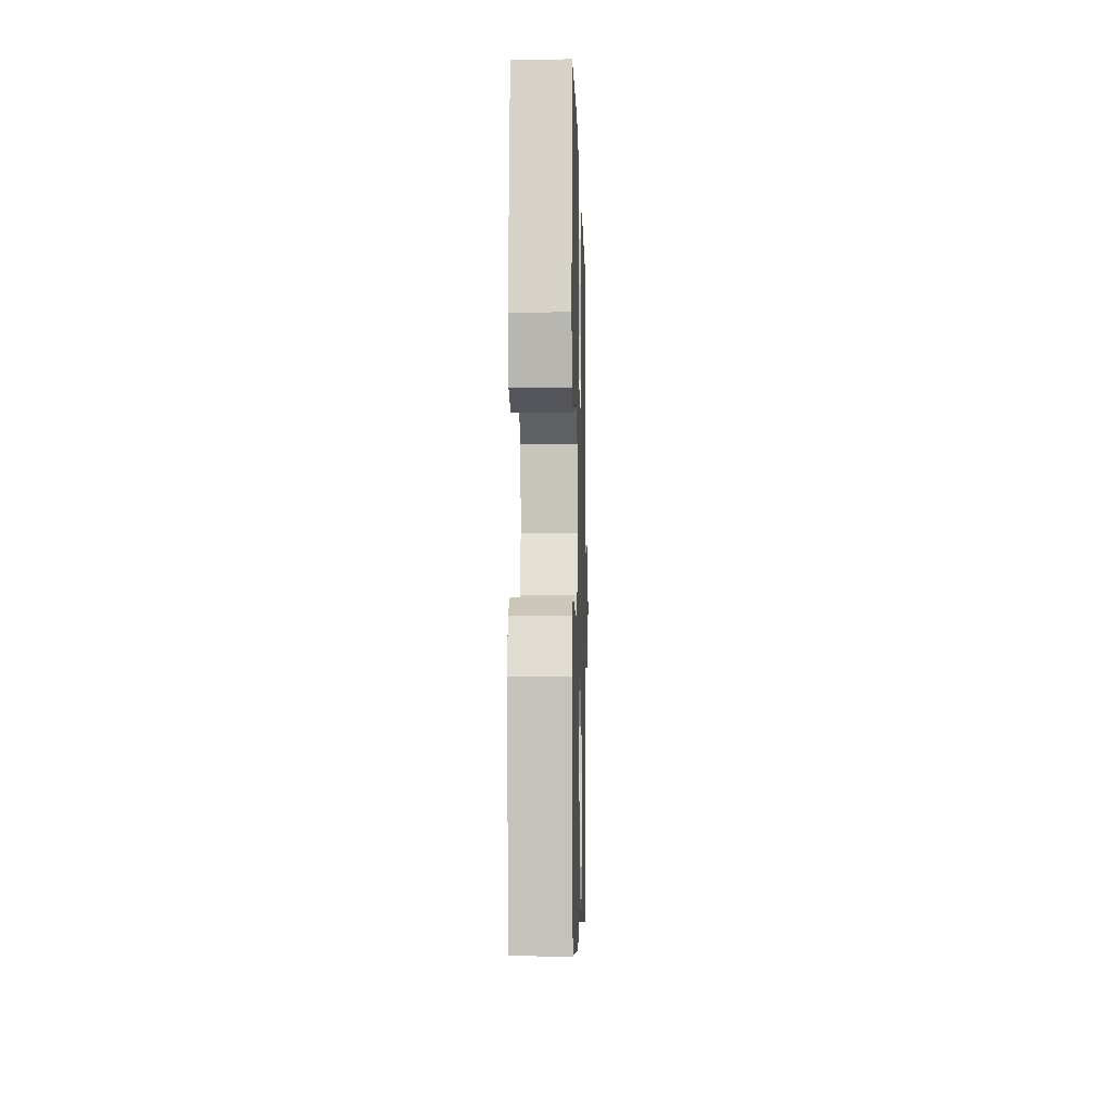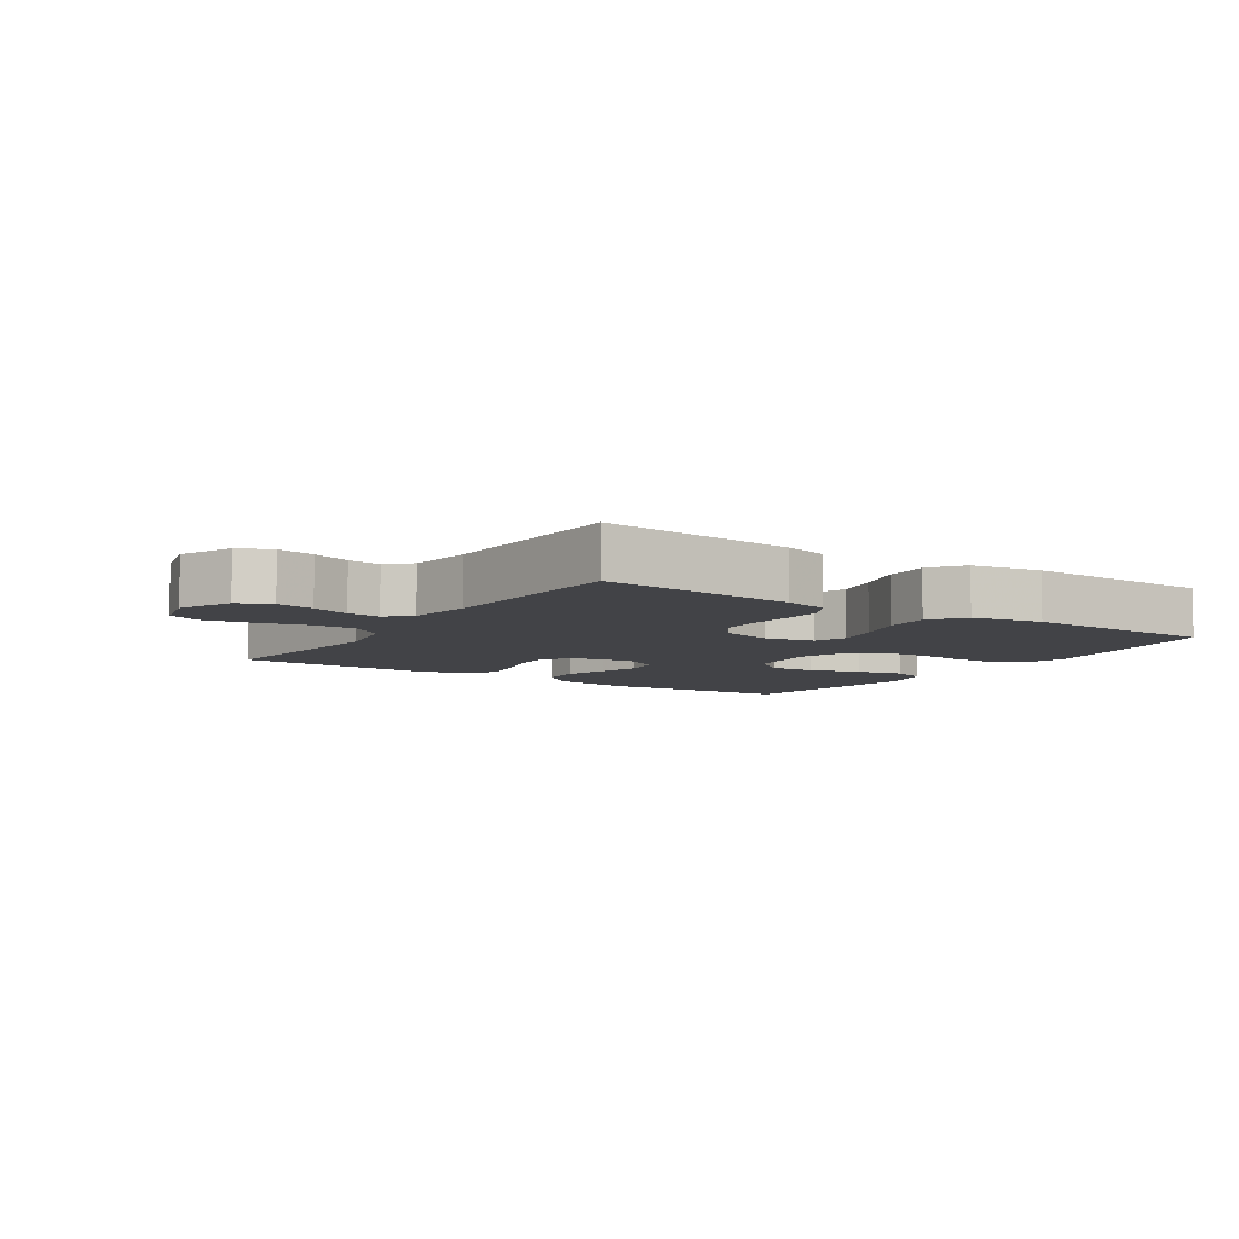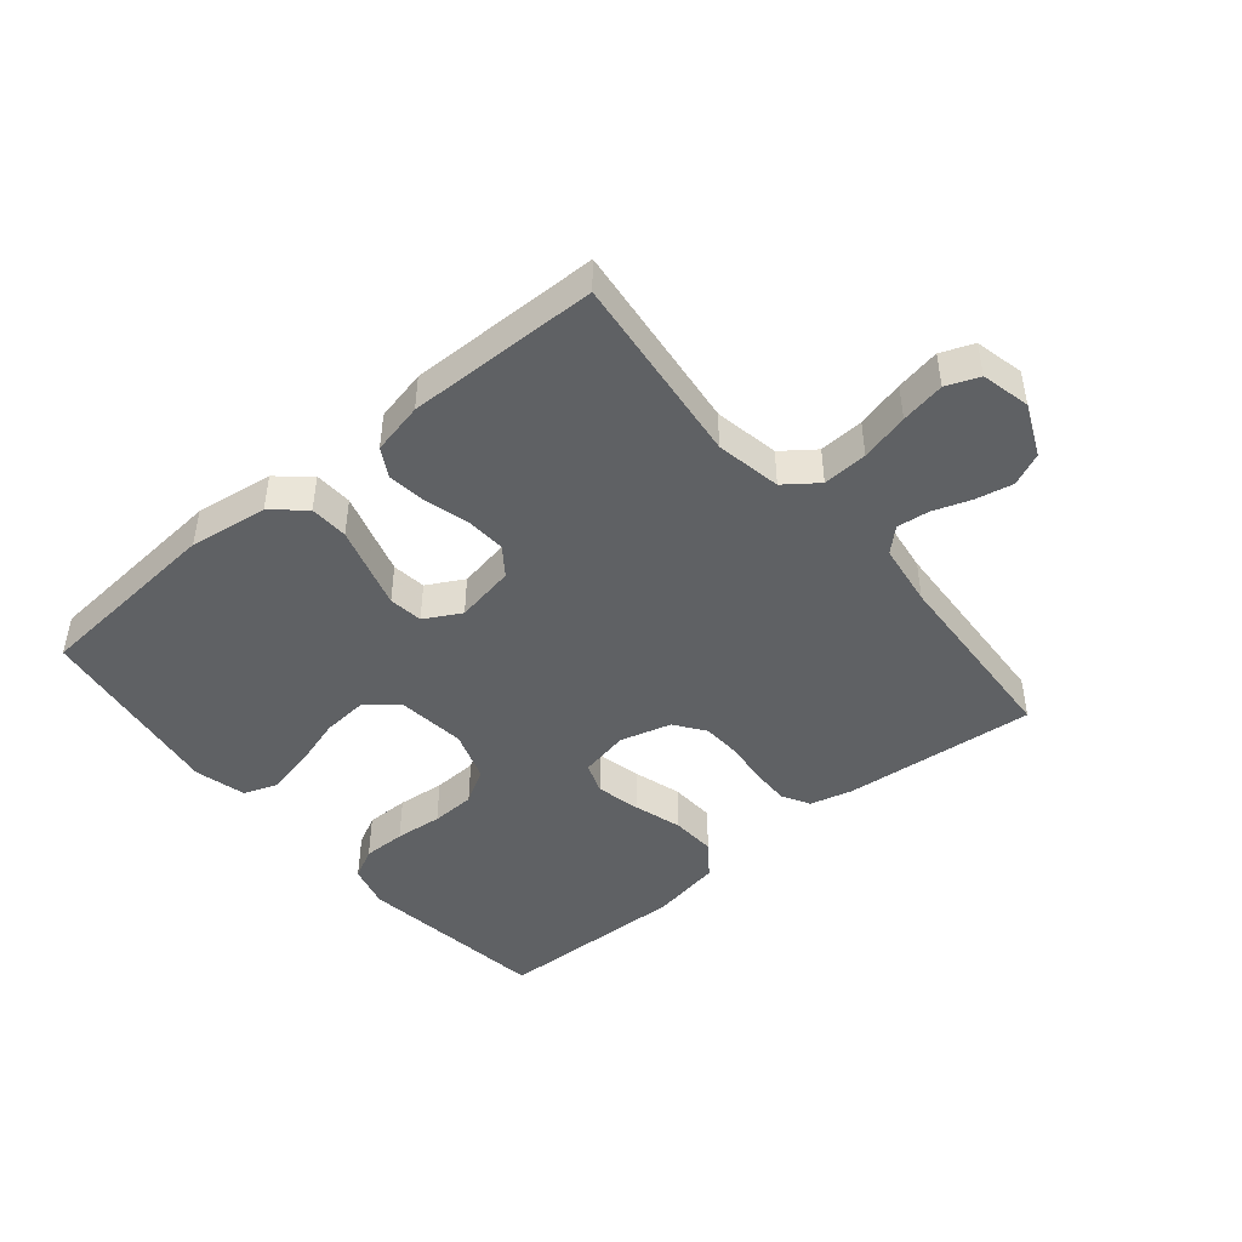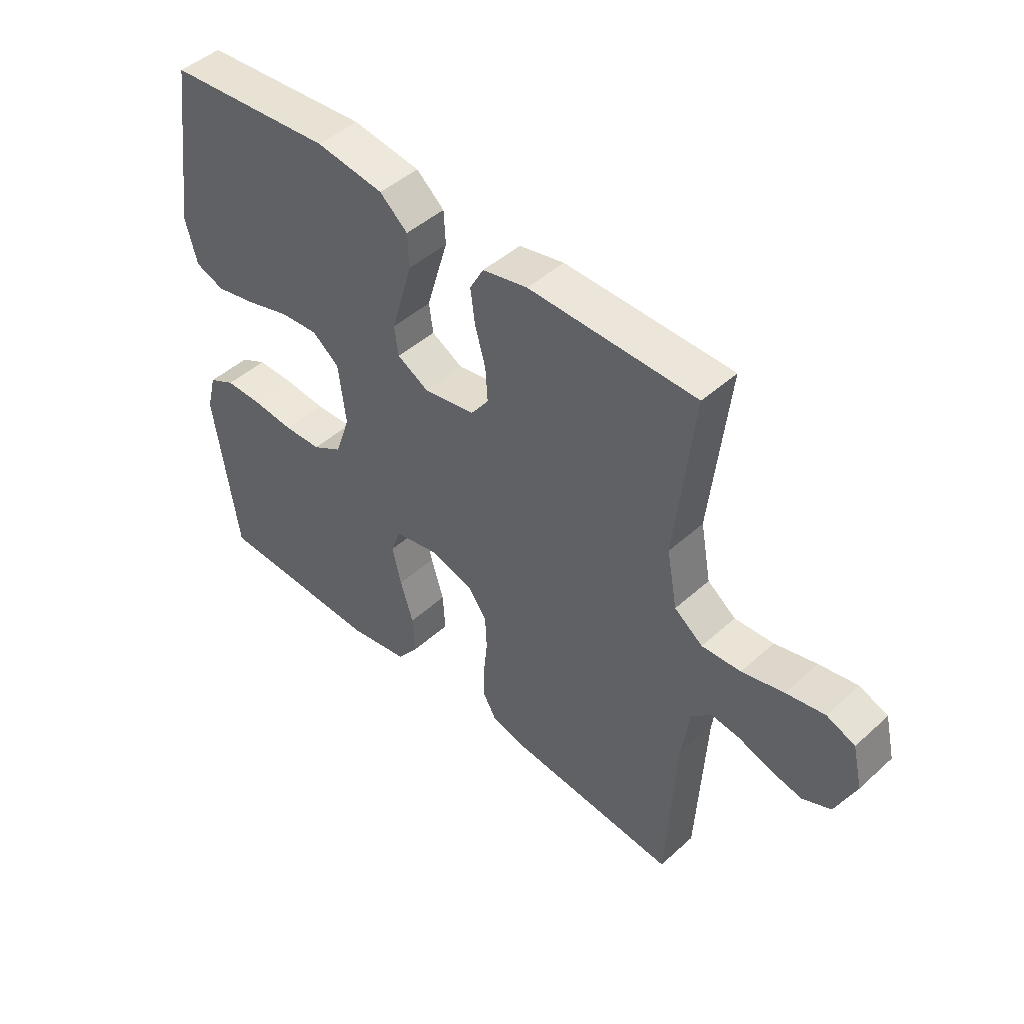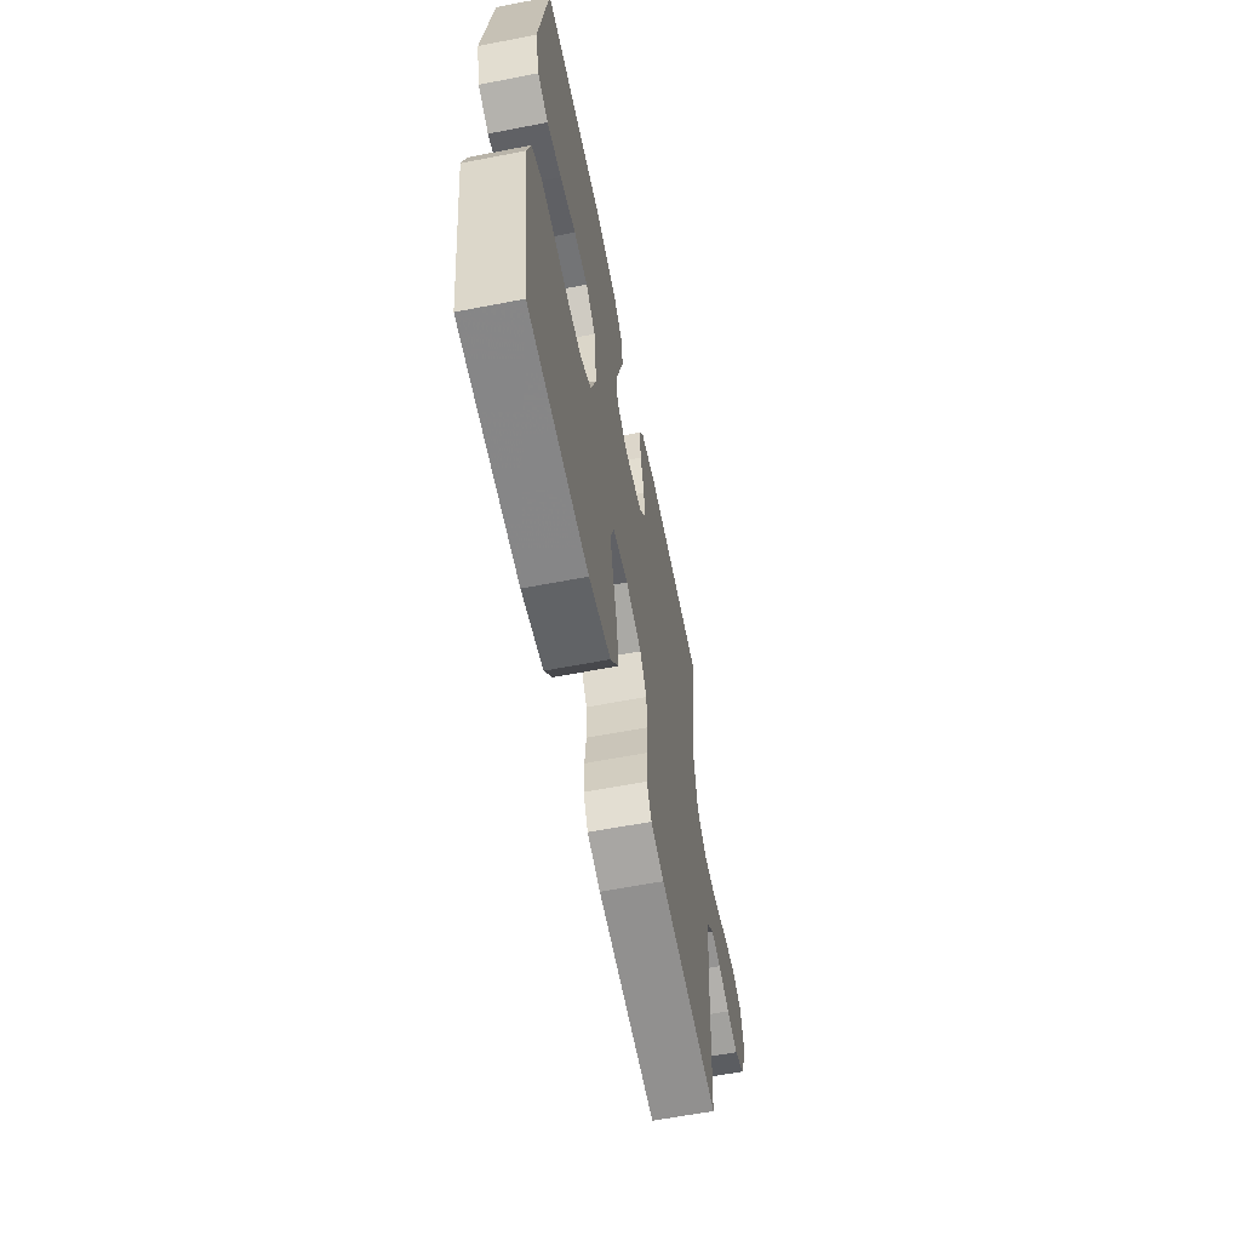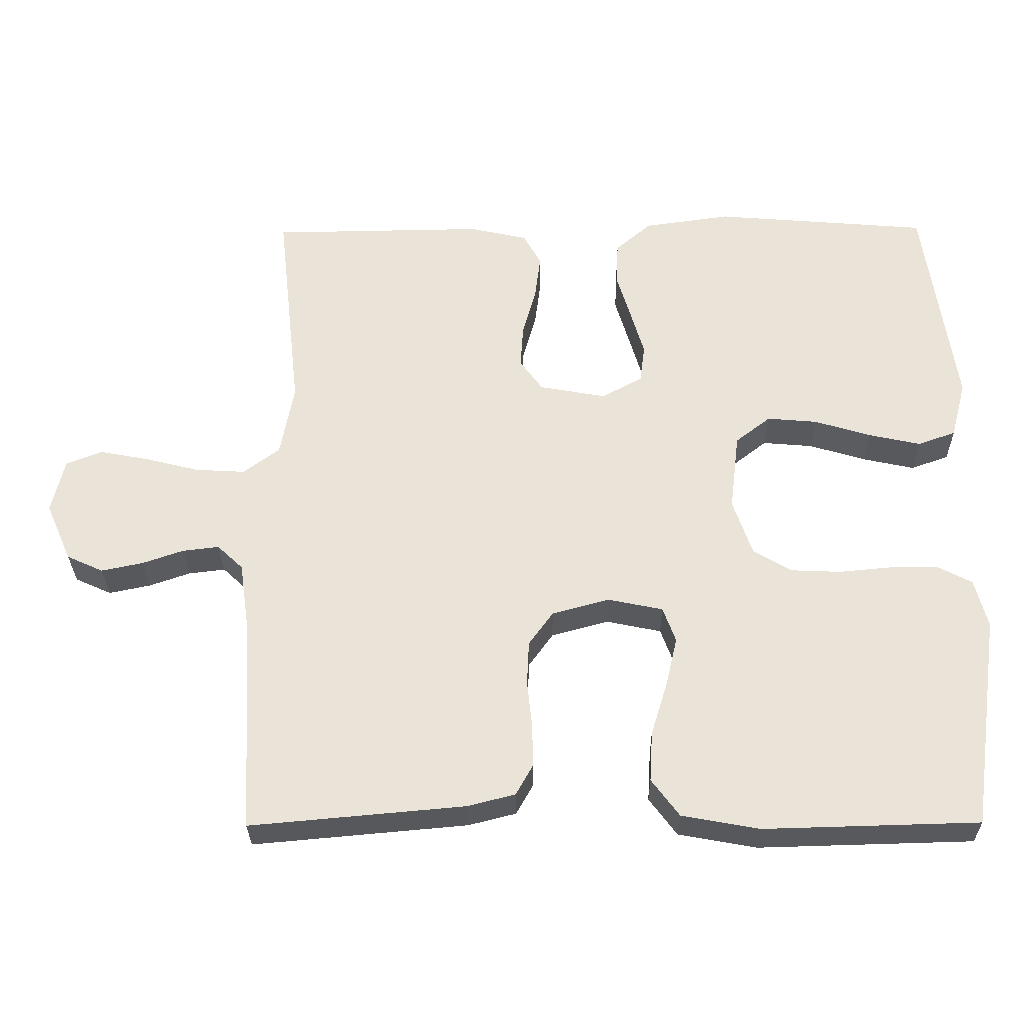
<metadata>
{"format":"obj","ext":"obj","renderer":"f3d","projection":"perspective","resolution":1024,"background":"white","views":[{"elev":-6.5,"azim":-88.5,"up":"+Z"},{"elev":-7.4,"azim":146.6,"up":"+Y"},{"elev":-45.6,"azim":39.7,"up":"+Y"},{"elev":46.4,"azim":44.3,"up":"+Z"},{"elev":-60.8,"azim":-78.8,"up":"+Z"},{"elev":-29.6,"azim":-179.3,"up":"+Z"}]}
</metadata>
<code>
v 0.5 0.07 0.5
v 0.467 0.07 0.2
v 0.486 0.07 0.098
v 0.537 0.07 0.06
v 0.607 0.07 0.064
v 0.682 0.07 0.083
v 0.751 0.07 0.096
v 0.802 0.07 0.076
v 0.82 0.07 0
v 0.784 0.07 -0.082
v 0.733 0.07 -0.105
v 0.675 0.07 -0.093
v 0.617 0.07 -0.073
v 0.566 0.07 -0.067
v 0.53 0.07 -0.101
v 0.516 0.07 -0.2
v 0.5 0.07 -0.5
v 0.2 0.07 -0.473
v 0.133 0.07 -0.456
v 0.109 0.07 -0.413
v 0.11 0.07 -0.353
v 0.117 0.07 -0.288
v 0.114 0.07 -0.226
v 0.08 0.07 -0.179
v 0 0.07 -0.157
v -0.077 0.07 -0.173
v -0.095 0.07 -0.222
v -0.079 0.07 -0.291
v -0.056 0.07 -0.366
v -0.052 0.07 -0.436
v -0.091 0.07 -0.488
v -0.2 0.07 -0.508
v -0.5 0.07 -0.5
v -0.542 0.07 -0.2
v -0.524 0.07 -0.132
v -0.476 0.07 -0.107
v -0.409 0.07 -0.107
v -0.335 0.07 -0.114
v -0.266 0.07 -0.111
v -0.212 0.07 -0.079
v -0.185 0.07 0
v -0.198 0.07 0.109
v -0.247 0.07 0.147
v -0.317 0.07 0.141
v -0.396 0.07 0.117
v -0.469 0.07 0.101
v -0.522 0.07 0.12
v -0.543 0.07 0.2
v -0.5 0.07 0.5
v -0.2 0.07 0.525
v -0.078 0.07 0.508
v -0.028 0.07 0.465
v -0.025 0.07 0.405
v -0.045 0.07 0.338
v -0.064 0.07 0.273
v -0.057 0.07 0.22
v 0 0.07 0.189
v 0.093 0.07 0.206
v 0.125 0.07 0.25
v 0.121 0.07 0.311
v 0.102 0.07 0.379
v 0.094 0.07 0.441
v 0.119 0.07 0.486
v 0.2 0.07 0.504
v 0.5 0 0.5
v 0.467 0 0.2
v 0.486 0 0.098
v 0.537 0 0.06
v 0.607 0 0.064
v 0.682 0 0.083
v 0.751 0 0.096
v 0.802 0 0.076
v 0.82 0 0
v 0.784 0 -0.082
v 0.733 0 -0.105
v 0.675 0 -0.093
v 0.617 0 -0.073
v 0.566 0 -0.067
v 0.53 0 -0.101
v 0.516 0 -0.2
v 0.5 0 -0.5
v 0.2 0 -0.473
v 0.133 0 -0.456
v 0.109 0 -0.413
v 0.11 0 -0.353
v 0.117 0 -0.288
v 0.114 0 -0.226
v 0.08 0 -0.179
v 0 0 -0.157
v -0.077 0 -0.173
v -0.095 0 -0.222
v -0.079 0 -0.291
v -0.056 0 -0.366
v -0.052 0 -0.436
v -0.091 0 -0.488
v -0.2 0 -0.508
v -0.5 0 -0.5
v -0.542 0 -0.2
v -0.524 0 -0.132
v -0.476 0 -0.107
v -0.409 0 -0.107
v -0.335 0 -0.114
v -0.266 0 -0.111
v -0.212 0 -0.079
v -0.185 0 0
v -0.198 0 0.109
v -0.247 0 0.147
v -0.317 0 0.141
v -0.396 0 0.117
v -0.469 0 0.101
v -0.522 0 0.12
v -0.543 0 0.2
v -0.5 0 0.5
v -0.2 0 0.525
v -0.078 0 0.508
v -0.028 0 0.465
v -0.025 0 0.405
v -0.045 0 0.338
v -0.064 0 0.273
v -0.057 0 0.22
v 0 0 0.189
v 0.093 0 0.206
v 0.125 0 0.25
v 0.121 0 0.311
v 0.102 0 0.379
v 0.094 0 0.441
v 0.119 0 0.486
v 0.2 0 0.504
f 64 1 2
f 63 64 2
f 62 63 2
f 61 62 2
f 60 61 2
f 59 60 2 3
f 58 59 3 4
f 57 58 4
f 52 53 54
f 51 52 54
f 50 51 54
f 49 50 54
f 48 49 54
f 47 48 54
f 46 47 54
f 45 46 54
f 44 45 54
f 43 44 54 55
f 42 43 55 56
f 36 37 38
f 35 36 38
f 34 35 38
f 33 34 38
f 32 33 38
f 31 32 38
f 30 31 38
f 29 30 38
f 28 29 38
f 27 28 38 39
f 26 27 39 40
f 20 21 22
f 19 20 22
f 18 19 22
f 17 18 22
f 16 17 22
f 15 16 22 23
f 14 15 23 24
f 11 12 13
f 10 11 13
f 9 10 13
f 8 9 13
f 7 8 13
f 6 7 13
f 5 6 13
f 4 5 13 14
f 14 24 25
f 4 14 25
f 57 4 25
f 57 25 26
f 56 57 26
f 42 56 26
f 41 42 26
f 26 40 41
f 66 65 128
f 66 128 127
f 66 127 126
f 66 126 125
f 66 125 124
f 67 66 124 123
f 68 67 123 122
f 68 122 121
f 118 117 116
f 118 116 115
f 118 115 114
f 118 114 113
f 118 113 112
f 118 112 111
f 118 111 110
f 118 110 109
f 118 109 108
f 119 118 108 107
f 120 119 107 106
f 102 101 100
f 102 100 99
f 102 99 98
f 102 98 97
f 102 97 96
f 102 96 95
f 102 95 94
f 102 94 93
f 102 93 92
f 103 102 92 91
f 104 103 91 90
f 86 85 84
f 86 84 83
f 86 83 82
f 86 82 81
f 86 81 80
f 87 86 80 79
f 88 87 79 78
f 77 76 75
f 77 75 74
f 77 74 73
f 77 73 72
f 77 72 71
f 77 71 70
f 77 70 69
f 78 77 69 68
f 89 88 78
f 89 78 68
f 89 68 121
f 90 89 121
f 90 121 120
f 90 120 106
f 90 106 105
f 105 104 90
f 1 65 66 2
f 2 66 67 3
f 3 67 68 4
f 4 68 69 5
f 5 69 70 6
f 6 70 71 7
f 7 71 72 8
f 8 72 73 9
f 9 73 74 10
f 10 74 75 11
f 11 75 76 12
f 12 76 77 13
f 13 77 78 14
f 14 78 79 15
f 15 79 80 16
f 16 80 81 17
f 17 81 82 18
f 18 82 83 19
f 19 83 84 20
f 20 84 85 21
f 21 85 86 22
f 22 86 87 23
f 23 87 88 24
f 24 88 89 25
f 25 89 90 26
f 26 90 91 27
f 27 91 92 28
f 28 92 93 29
f 29 93 94 30
f 30 94 95 31
f 31 95 96 32
f 32 96 97 33
f 33 97 98 34
f 34 98 99 35
f 35 99 100 36
f 36 100 101 37
f 37 101 102 38
f 38 102 103 39
f 39 103 104 40
f 40 104 105 41
f 41 105 106 42
f 42 106 107 43
f 43 107 108 44
f 44 108 109 45
f 45 109 110 46
f 46 110 111 47
f 47 111 112 48
f 48 112 113 49
f 49 113 114 50
f 50 114 115 51
f 51 115 116 52
f 52 116 117 53
f 53 117 118 54
f 54 118 119 55
f 55 119 120 56
f 56 120 121 57
f 57 121 122 58
f 58 122 123 59
f 59 123 124 60
f 60 124 125 61
f 61 125 126 62
f 62 126 127 63
f 63 127 128 64
f 64 128 65 1

</code>
